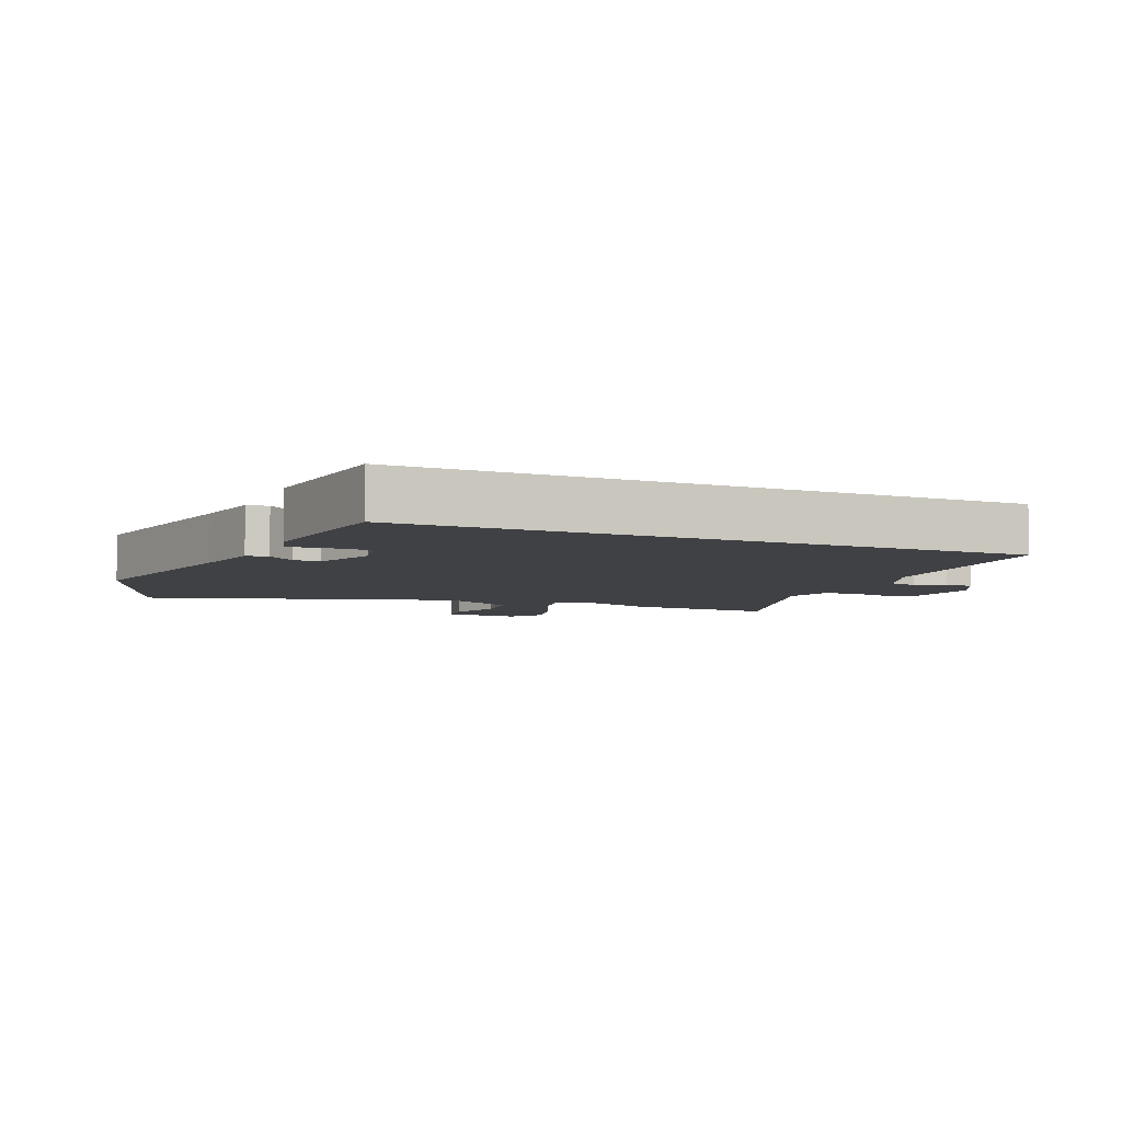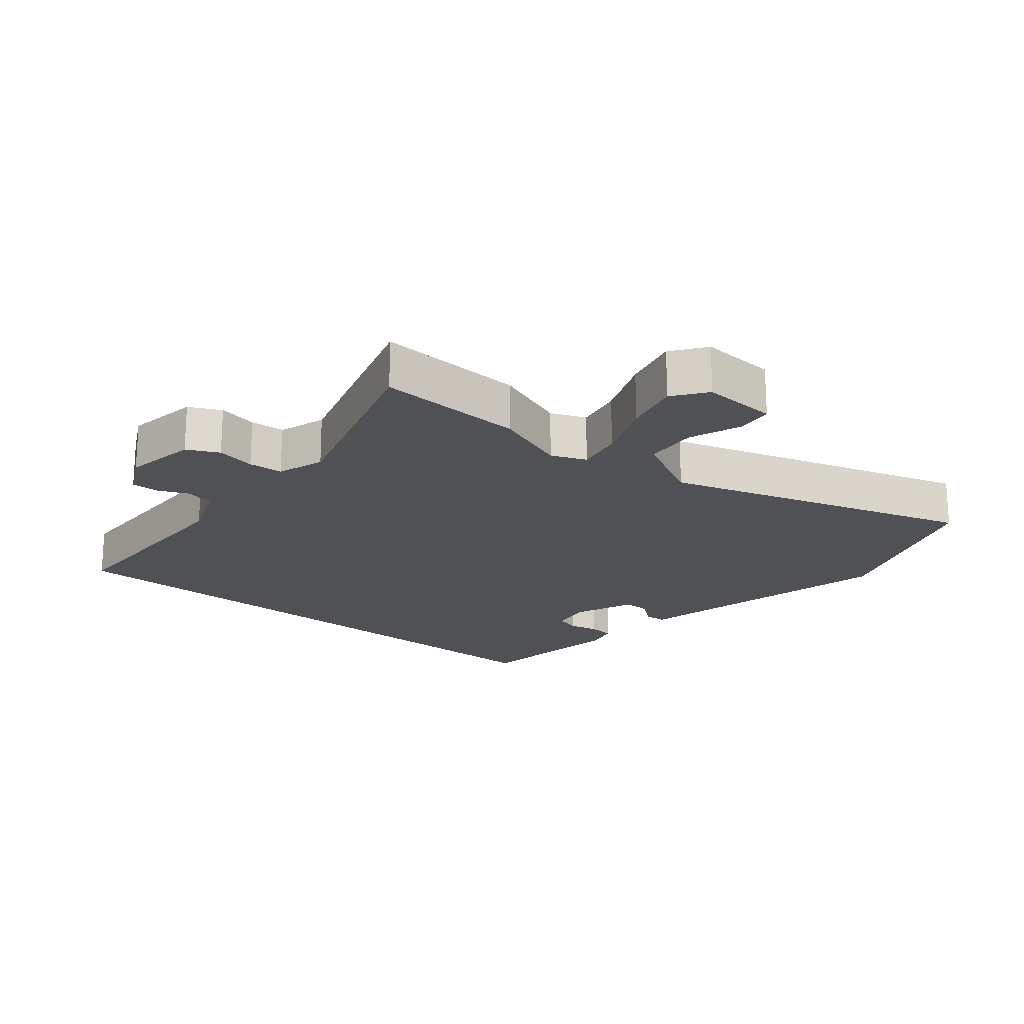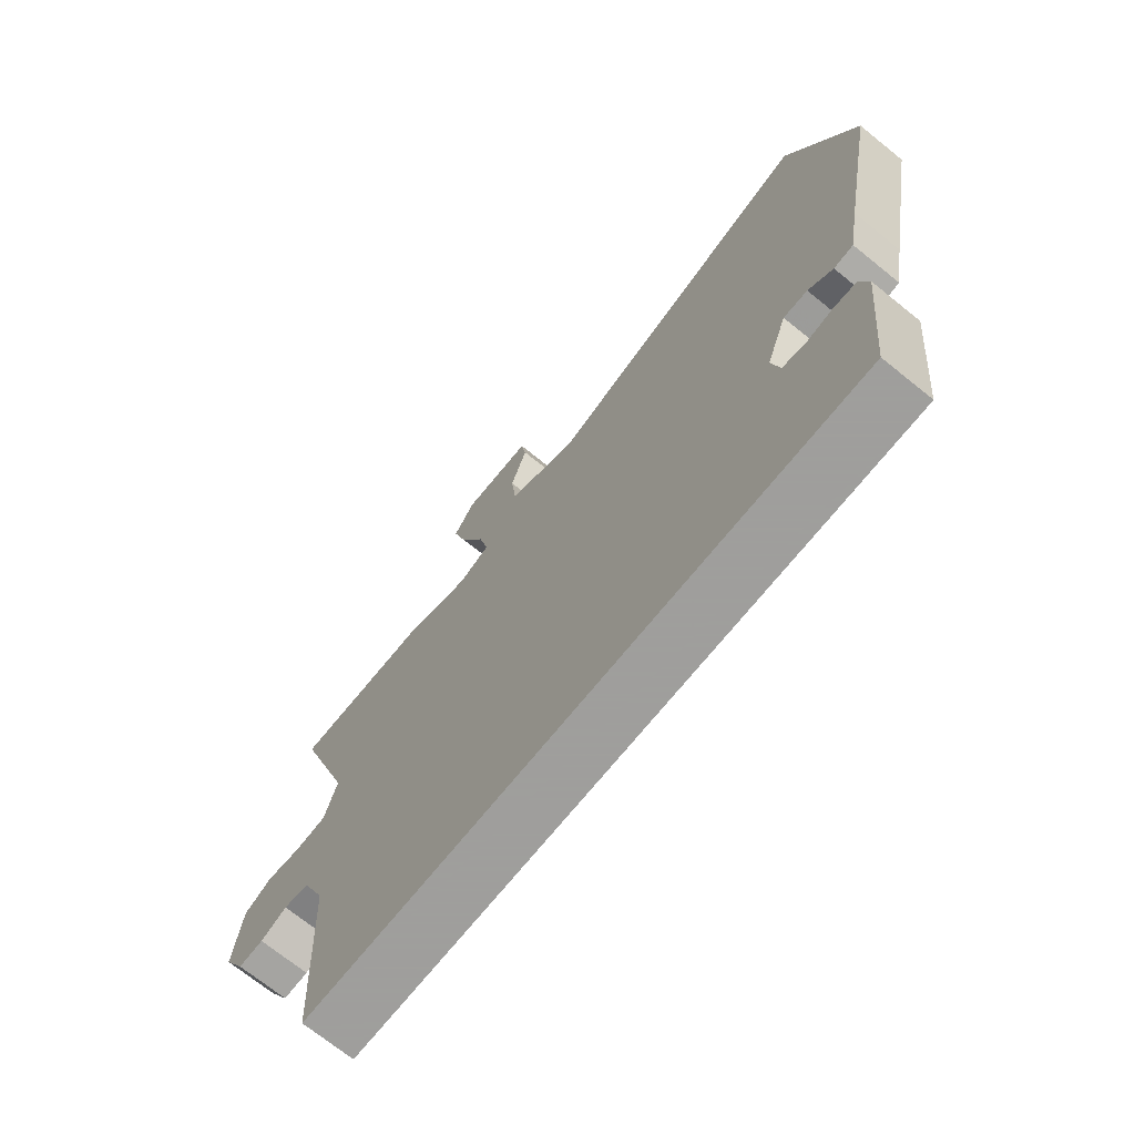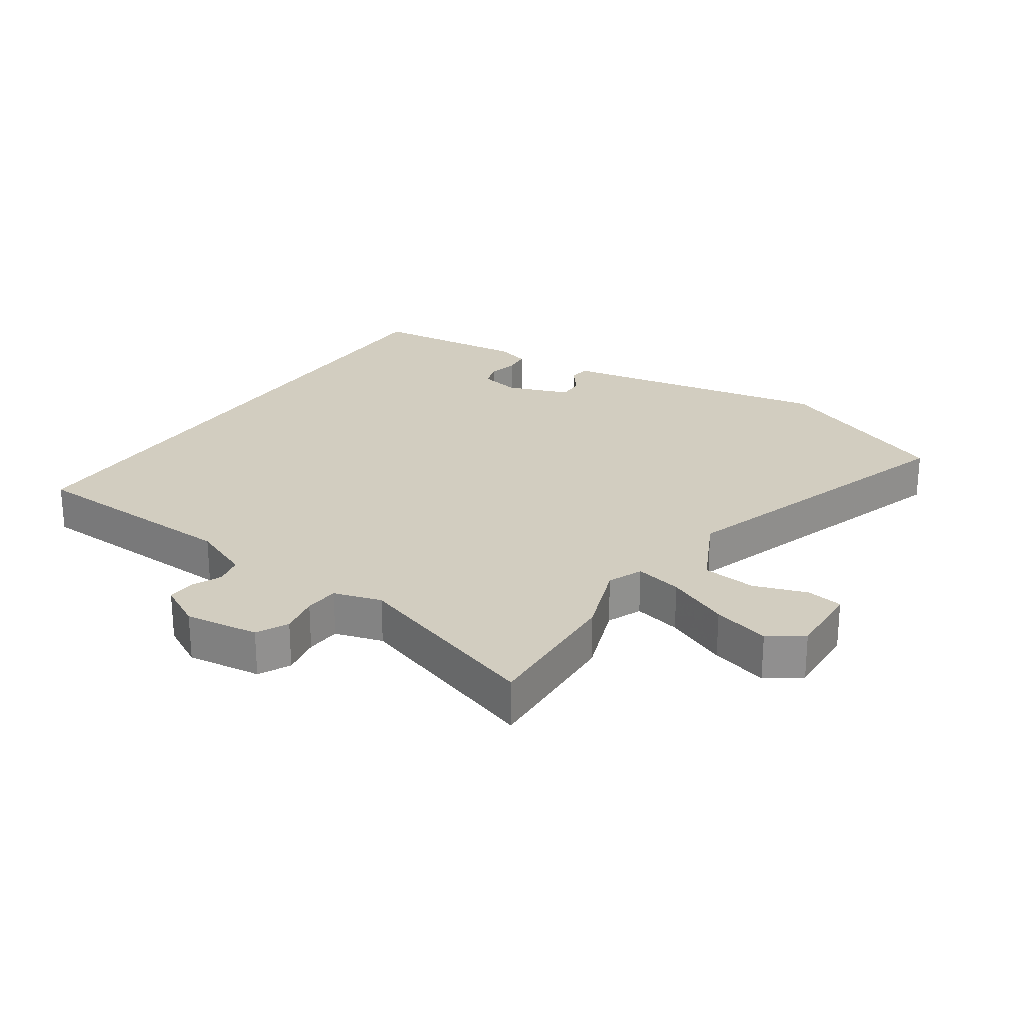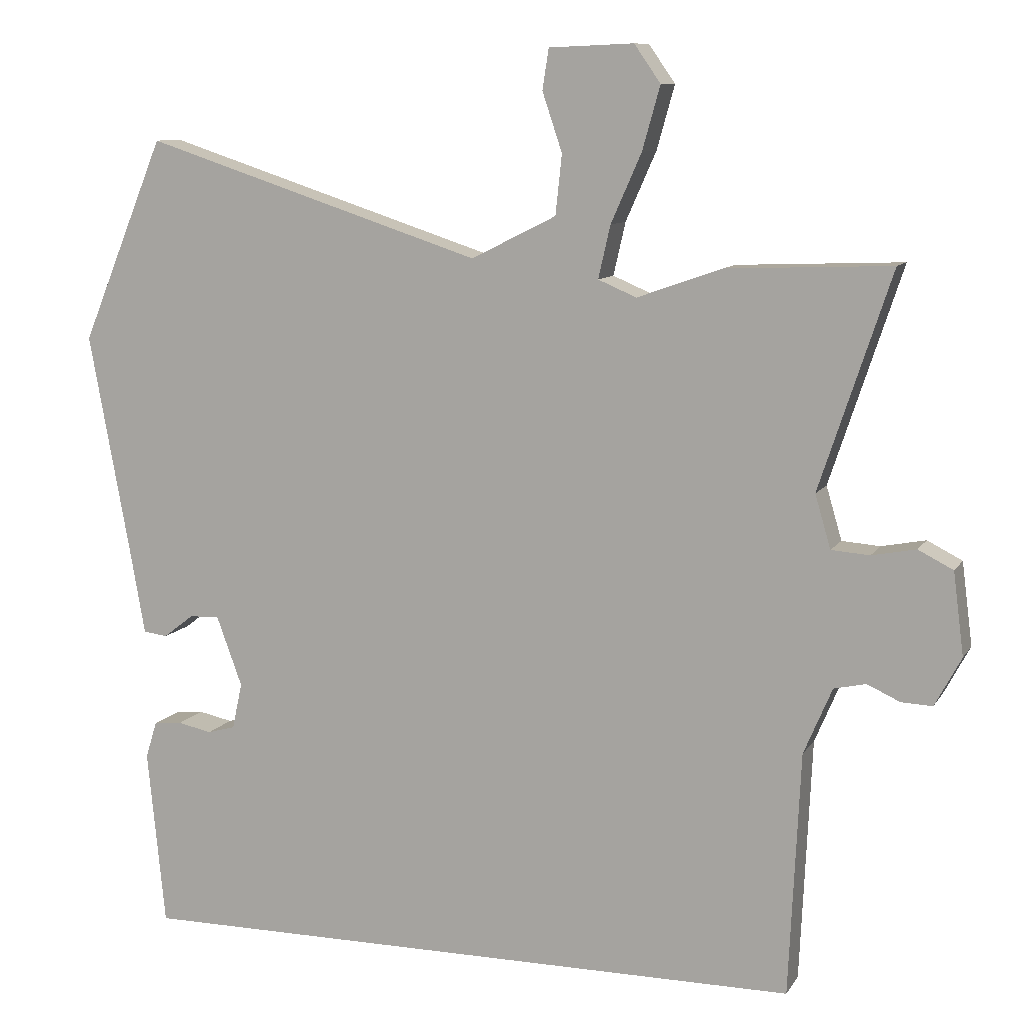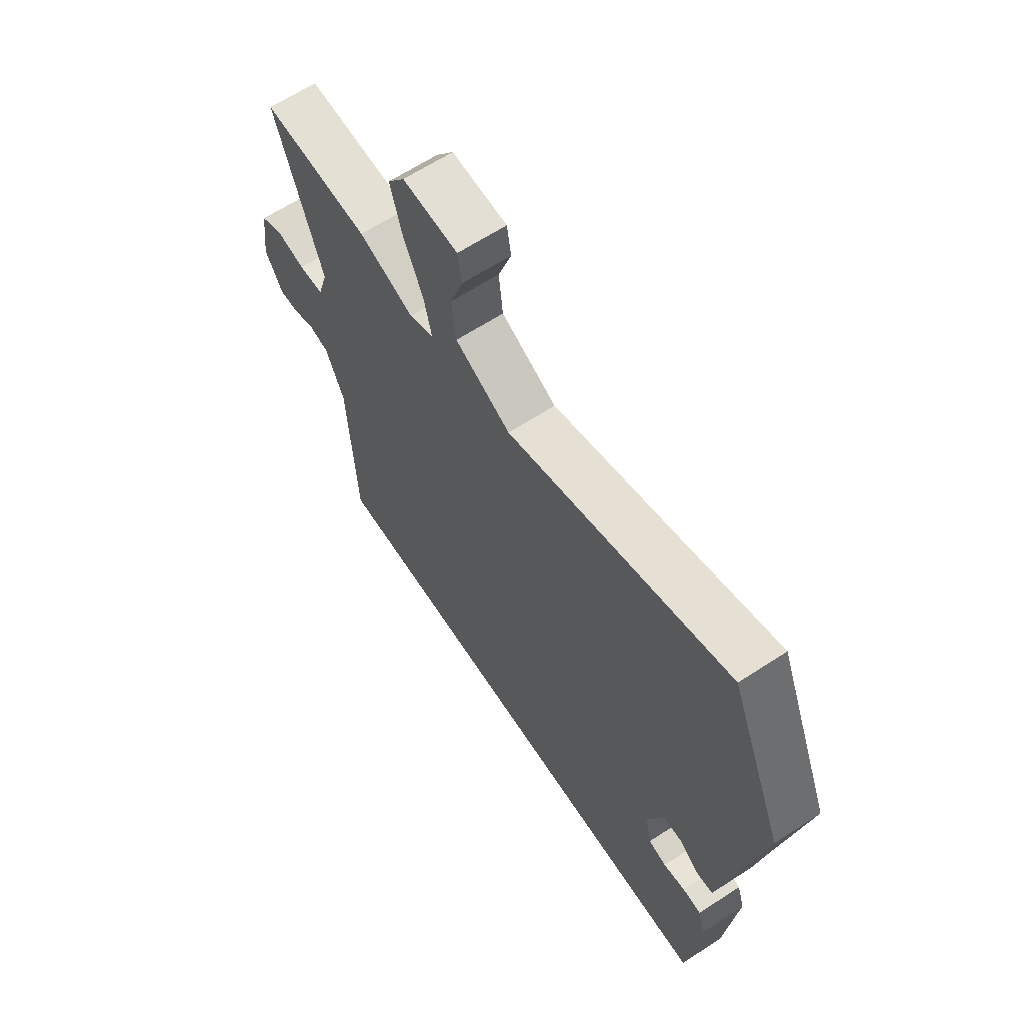
<metadata>
{"format":"obj","ext":"obj","renderer":"f3d","projection":"perspective","resolution":1024,"background":"white","views":[{"elev":-5.8,"azim":156.3,"up":"+Y"},{"elev":-19.5,"azim":-40.9,"up":"+Y"},{"elev":-71.1,"azim":51.1,"up":"+Z"},{"elev":24.7,"azim":-56.2,"up":"+Y"},{"elev":9.8,"azim":-160.6,"up":"+Z"},{"elev":64.7,"azim":56.8,"up":"+Z"}]}
</metadata>
<code>
v 0.451 0.07 -0.5
v -0.502 0.07 -0.5
v -0.518 0.07 -0.157
v -0.558 0.07 -0.063
v -0.603 0.07 -0.053
v -0.649 0.07 -0.074
v -0.693 0.07 -0.076
v -0.73 0.07 -0.007
v -0.715 0.07 0.109
v -0.666 0.07 0.134
v -0.604 0.07 0.122
v -0.55 0.07 0.126
v -0.528 0.07 0.201
v -0.629 0.07 0.505
v -0.397 0.07 0.496
v -0.278 0.07 0.454
v -0.224 0.07 0.477
v -0.241 0.07 0.551
v -0.284 0.07 0.648
v -0.309 0.07 0.737
v -0.272 0.07 0.79
v -0.153 0.07 0.785
v -0.144 0.07 0.728
v -0.172 0.07 0.645
v -0.163 0.07 0.561
v -0.043 0.07 0.501
v 0.435 0.07 0.657
v 0.553 0.07 0.371
v 0.493 0.07 0.047
v 0.474 0.07 -0.061
v 0.44 0.07 -0.065
v 0.397 0.07 -0.032
v 0.355 0.07 -0.031
v 0.319 0.07 -0.129
v 0.333 0.07 -0.194
v 0.372 0.07 -0.205
v 0.42 0.07 -0.195
v 0.46 0.07 -0.199
v 0.476 0.07 -0.251
v 0.451 0 -0.5
v -0.502 0 -0.5
v -0.518 0 -0.157
v -0.558 0 -0.063
v -0.603 0 -0.053
v -0.649 0 -0.074
v -0.693 0 -0.076
v -0.73 0 -0.007
v -0.715 0 0.109
v -0.666 0 0.134
v -0.604 0 0.122
v -0.55 0 0.126
v -0.528 0 0.201
v -0.629 0 0.505
v -0.397 0 0.496
v -0.278 0 0.454
v -0.224 0 0.477
v -0.241 0 0.551
v -0.284 0 0.648
v -0.309 0 0.737
v -0.272 0 0.79
v -0.153 0 0.785
v -0.144 0 0.728
v -0.172 0 0.645
v -0.163 0 0.561
v -0.043 0 0.501
v 0.435 0 0.657
v 0.553 0 0.371
v 0.493 0 0.047
v 0.474 0 -0.061
v 0.44 0 -0.065
v 0.397 0 -0.032
v 0.355 0 -0.031
v 0.319 0 -0.129
v 0.333 0 -0.194
v 0.372 0 -0.205
v 0.42 0 -0.195
v 0.46 0 -0.199
v 0.476 0 -0.251
f 36 37 38 39
f 35 36 39 1
f 29 30 31 32
f 29 32 33
f 26 27 28 29
f 25 26 29 33
f 21 22 23 24
f 21 24 25
f 18 19 20 21
f 17 18 21 25
f 13 14 15 16
f 12 13 16 17
f 8 9 10 11
f 8 11 12
f 5 6 7 8
f 4 5 8 12
f 3 4 12 17
f 35 1 2 3
f 34 35 3 17
f 17 25 33 34
f 78 77 76 75
f 40 78 75 74
f 71 70 69 68
f 72 71 68
f 68 67 66 65
f 72 68 65 64
f 63 62 61 60
f 64 63 60
f 60 59 58 57
f 64 60 57 56
f 55 54 53 52
f 56 55 52 51
f 50 49 48 47
f 51 50 47
f 47 46 45 44
f 51 47 44 43
f 56 51 43 42
f 42 41 40 74
f 56 42 74 73
f 73 72 64 56
f 1 40 41 2
f 2 41 42 3
f 3 42 43 4
f 4 43 44 5
f 5 44 45 6
f 6 45 46 7
f 7 46 47 8
f 8 47 48 9
f 9 48 49 10
f 10 49 50 11
f 11 50 51 12
f 12 51 52 13
f 13 52 53 14
f 14 53 54 15
f 15 54 55 16
f 16 55 56 17
f 17 56 57 18
f 18 57 58 19
f 19 58 59 20
f 20 59 60 21
f 21 60 61 22
f 22 61 62 23
f 23 62 63 24
f 24 63 64 25
f 25 64 65 26
f 26 65 66 27
f 27 66 67 28
f 28 67 68 29
f 29 68 69 30
f 30 69 70 31
f 31 70 71 32
f 32 71 72 33
f 33 72 73 34
f 34 73 74 35
f 35 74 75 36
f 36 75 76 37
f 37 76 77 38
f 38 77 78 39
f 39 78 40 1

</code>
